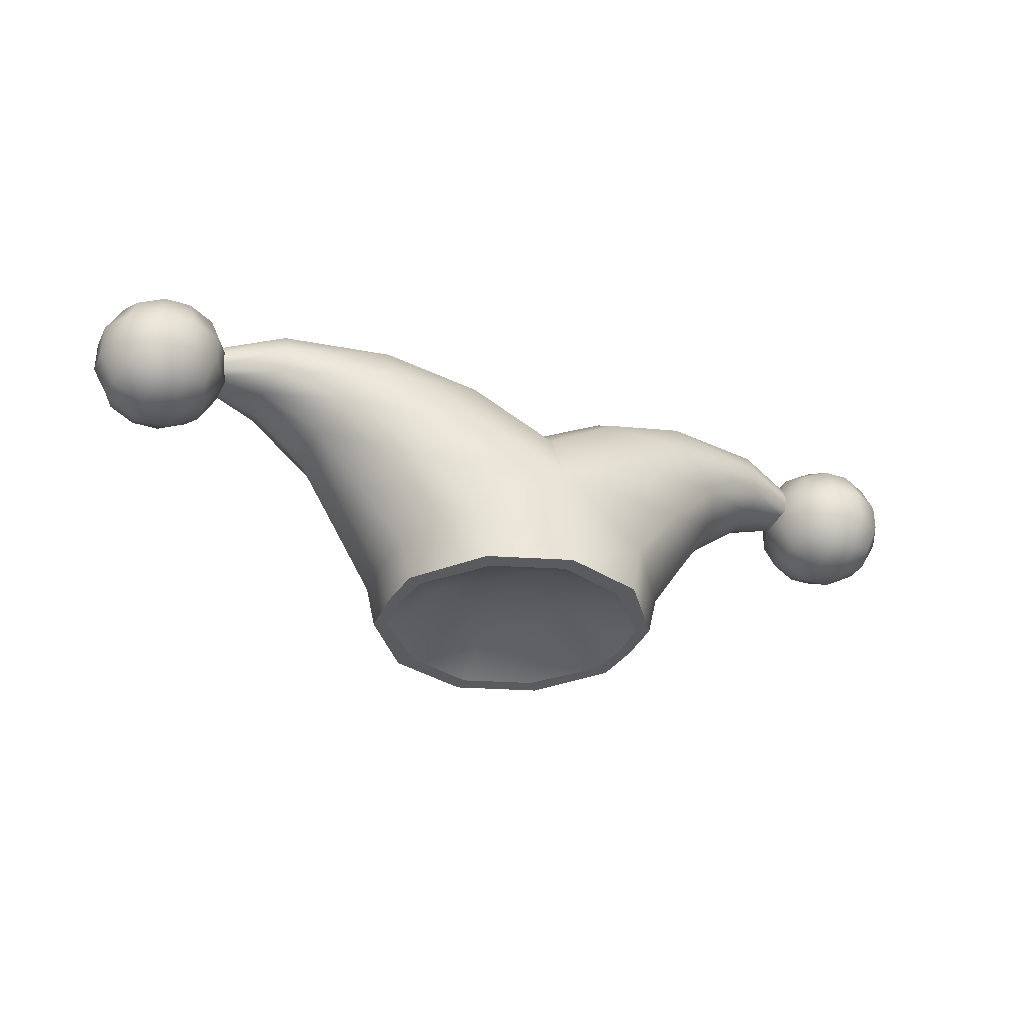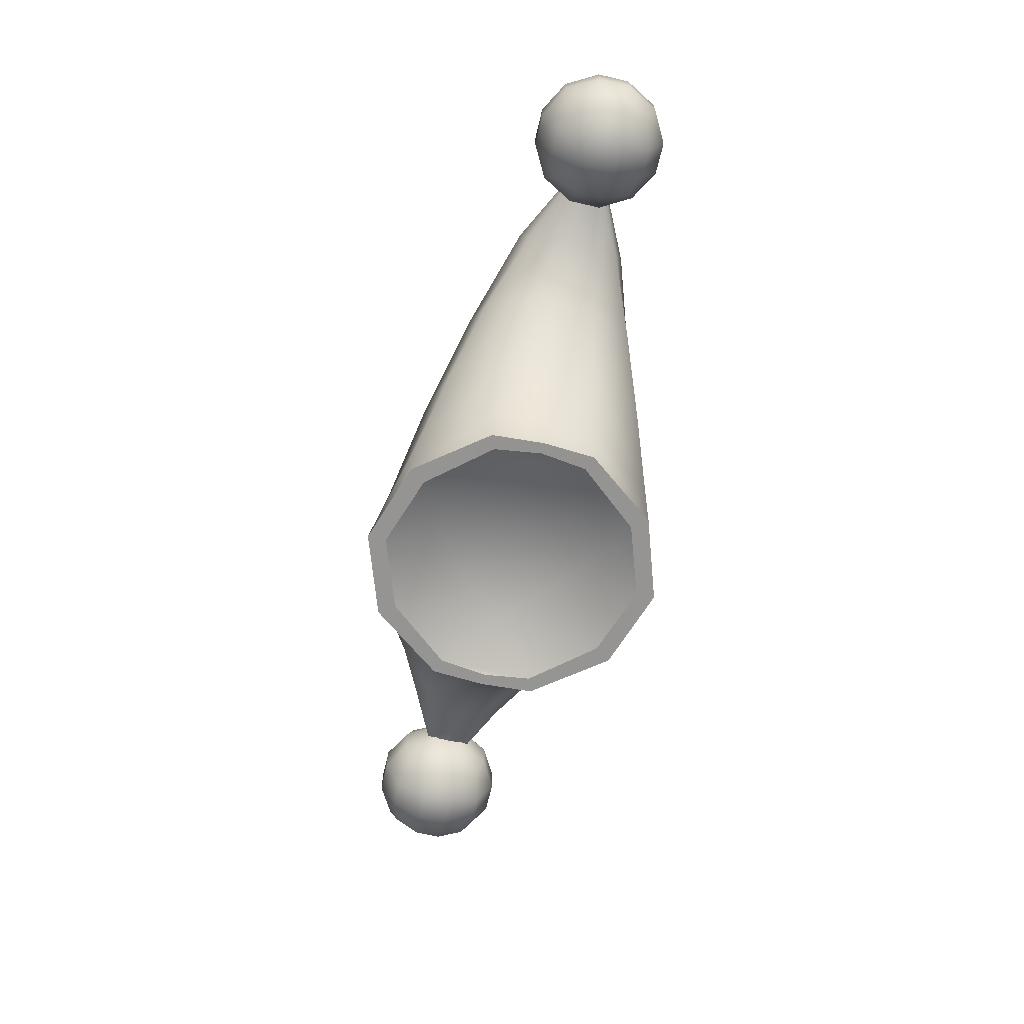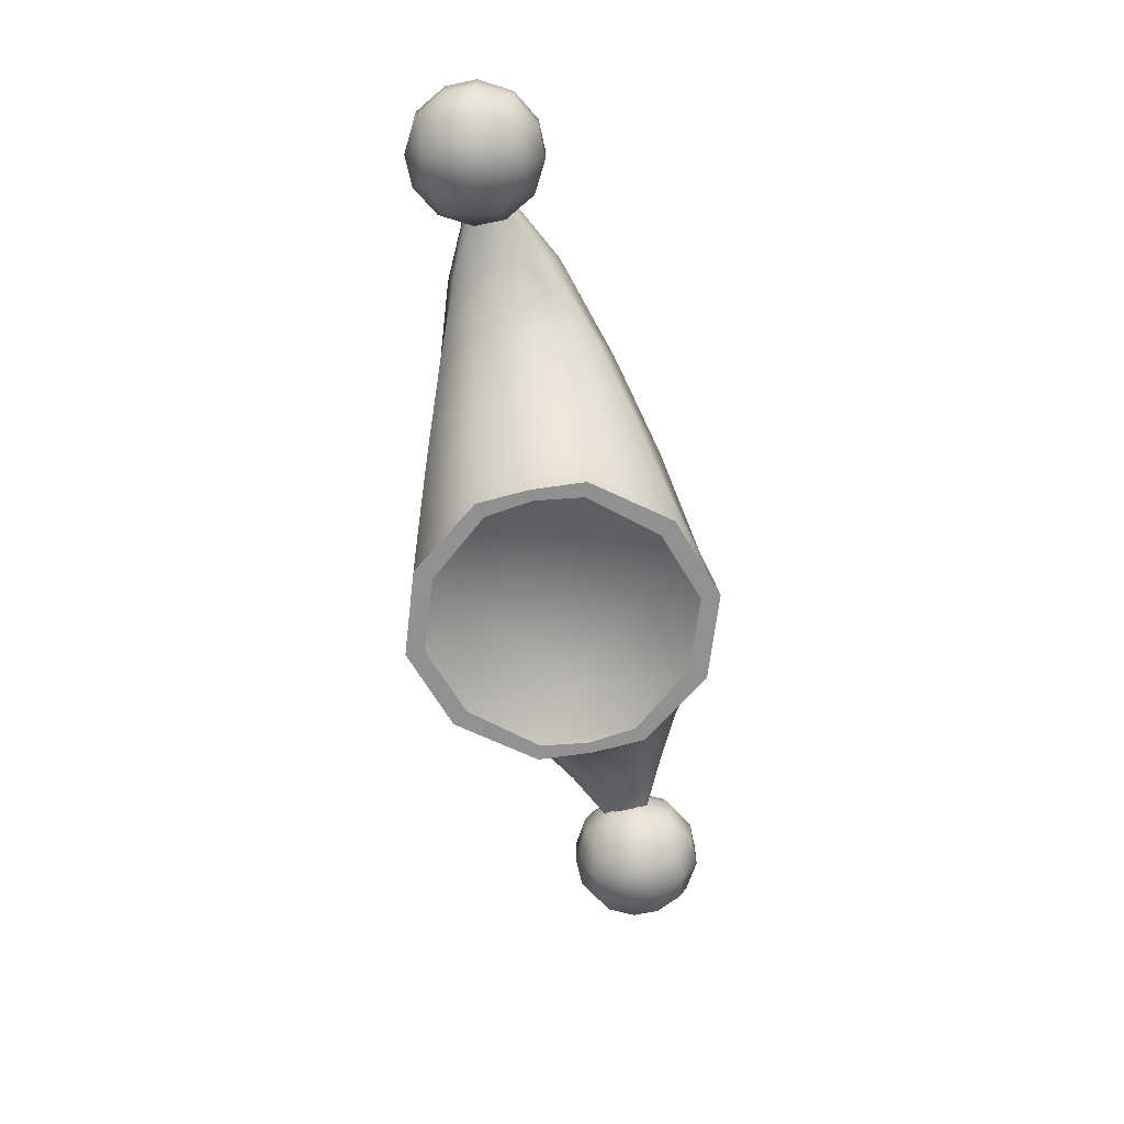
<metadata>
{"format":"obj","ext":"obj","renderer":"f3d","projection":"perspective","resolution":1024,"background":"white","views":[{"elev":-32.7,"azim":156.2,"up":"+Y"},{"elev":-67.1,"azim":-103.2,"up":"+Y"},{"elev":-66.0,"azim":101.9,"up":"+Y"}]}
</metadata>
<code>
g meger3d_Char_sundries_C4_5
v 0 -0.2099 0.1923
v 0 -0.06755 0.1749
v 0.1184 -0.1419 0.1536
v 0.1043 -0.2099 0.1572
v 0.1861 -0.1601 0.06486
v 0.1738 -0.2099 0.06661
v 0.1902 -0.1612 0
v 0.1779 -0.2099 0
v 0.2457 -0.0793 0
v 0.2425 -0.07813 0.0547
v 0.2997 0.0008749 0.04163
v 0.3014 -0.00037 0
v 0.1888 -0.05868 0.1298
v 0.2695 0.02123 0.1003
v 0.1118 0.0002379 0.1495
v 0.226 0.06824 0.1155
v 0.1056 0.07962 0.1138
v 0.2228 0.1228 0.08619
v 0.1078 0.1137 0.0639
v 0.2248 0.1451 0.04805
v 0.1094 0.1347 0
v 0.2265 0.1586 0
v 0.3779 0.05294 0
v 0.3773 0.05373 0.0242
v 0.367 0.06659 0.06134
v 0.4564 0.0666 0.008551
v 0.4564 0.07386 0.02092
v 0.357 0.09925 0.07249
v 0.4564 0.09056 0.02409
v 0.3607 0.1307 0.05471
v 0.4564 0.1053 0.01922
v 0.3626 0.1422 0.03077
v 0.4564 0.1108 0.0112
v 0.3639 0.149 0
v 0.4564 0.1143 0
v 0.4564 0.06614 0
v 0 0.07922 0
v 0 0.05323 0.07486
v 0 0.01103 0.1327
v -0.1184 -0.1419 0.1536
v -0.1043 -0.2099 0.1572
v -0.1861 -0.1601 0.06486
v -0.1738 -0.2099 0.06661
v -0.1902 -0.1612 0
v -0.1779 -0.2099 0
v -0.2457 -0.0793 0
v -0.2425 -0.07813 0.0547
v -0.2997 0.0008749 0.04163
v -0.3014 -0.00037 0
v -0.1888 -0.05868 0.1298
v -0.2695 0.02123 0.1003
v -0.1118 0.0002379 0.1495
v -0.226 0.06824 0.1155
v -0.1056 0.07962 0.1138
v -0.2228 0.1228 0.08619
v -0.1078 0.1137 0.0639
v -0.2248 0.1451 0.04805
v -0.1094 0.1347 0
v -0.2265 0.1586 0
v -0.3779 0.05294 0
v -0.3773 0.05373 0.0242
v -0.367 0.06659 0.06134
v -0.4564 0.0666 0.008551
v -0.4564 0.07386 0.02092
v -0.357 0.09925 0.07249
v -0.4564 0.09056 0.02409
v -0.3607 0.1307 0.05471
v -0.4564 0.1053 0.01922
v -0.3626 0.1422 0.03077
v -0.4564 0.1108 0.0112
v -0.3639 0.149 0
v -0.4564 0.1143 0
v -0.4564 0.06614 0
v 0 0.07922 0
v 0 0.05323 0.07486
v 0 0.01103 0.1327
v 0 -0.2099 -0.1923
v 0.1043 -0.2099 -0.1572
v 0.1184 -0.1419 -0.1536
v 0 -0.06755 -0.1749
v 0.1861 -0.1601 -0.06486
v 0.1738 -0.2099 -0.06661
v 0.1902 -0.1612 0
v 0.1779 -0.2099 0
v 0.2457 -0.0793 0
v 0.2425 -0.07813 -0.0547
v 0.2997 0.0008749 -0.04163
v 0.3014 -0.00037 0
v 0.1888 -0.05868 -0.1298
v 0.2695 0.02123 -0.1003
v 0.1118 0.0002379 -0.1495
v 0.226 0.06824 -0.1155
v 0.1056 0.07962 -0.1138
v 0.2228 0.1228 -0.08619
v 0.1078 0.1137 -0.0639
v 0.2248 0.1451 -0.04805
v 0.1094 0.1347 0
v 0.2265 0.1586 0
v 0.3779 0.05294 0
v 0.3773 0.05373 -0.0242
v 0.367 0.06659 -0.06134
v 0.4564 0.0666 -0.008551
v 0.4564 0.07386 -0.02092
v 0.357 0.09925 -0.07249
v 0.4564 0.09056 -0.02409
v 0.3607 0.1307 -0.05471
v 0.4564 0.1053 -0.01922
v 0.3626 0.1422 -0.03077
v 0.4564 0.1108 -0.0112
v 0.3639 0.149 0
v 0.4564 0.1143 0
v 0.4564 0.06614 0
v 0 0.07922 0
v 0 0.05323 -0.07486
v 0 0.01103 -0.1327
v -0.1184 -0.1419 -0.1536
v -0.1043 -0.2099 -0.1572
v -0.1861 -0.1601 -0.06486
v -0.1738 -0.2099 -0.06661
v -0.1902 -0.1612 0
v -0.1779 -0.2099 0
v -0.2457 -0.0793 0
v -0.2425 -0.07813 -0.0547
v -0.2997 0.0008749 -0.04163
v -0.3014 -0.00037 0
v -0.1888 -0.05868 -0.1298
v -0.2695 0.02123 -0.1003
v -0.1118 0.0002379 -0.1495
v -0.226 0.06824 -0.1155
v -0.1056 0.07962 -0.1138
v -0.2228 0.1228 -0.08619
v -0.1078 0.1137 -0.0639
v -0.2248 0.1451 -0.04805
v -0.1094 0.1347 0
v -0.2265 0.1586 0
v -0.3779 0.05294 0
v -0.3773 0.05373 -0.0242
v -0.367 0.06659 -0.06134
v -0.4564 0.0666 -0.008551
v -0.4564 0.07386 -0.02092
v -0.357 0.09925 -0.07249
v -0.4564 0.09056 -0.02409
v -0.3607 0.1307 -0.05471
v -0.4564 0.1053 -0.01922
v -0.3626 0.1422 -0.03077
v -0.4564 0.1108 -0.0112
v -0.3639 0.149 0
v -0.4564 0.1143 0
v -0.4564 0.06614 0
v 0 0.07922 0
v 0 0.05323 -0.07486
v 0 0.01103 -0.1327
v 0 -0.2099 0.1686
v 0 -0.2099 0.1923
v 0.1043 -0.2099 0.1572
v 0.09028 -0.2099 0.1375
v 0.1738 -0.2099 0.06661
v 0.1555 -0.2099 0.05978
v 0.1779 -0.2099 0
v 0.1635 -0.2096 0
v -0.09028 -0.2099 0.1375
v -0.1043 -0.2099 0.1572
v -0.1555 -0.2099 0.05978
v -0.1738 -0.2099 0.06661
v -0.1635 -0.2096 0
v -0.1779 -0.2099 0
v 0.1738 -0.2099 -0.06661
v 0.1555 -0.2099 -0.05978
v 0.1043 -0.2099 -0.1572
v 0.09028 -0.2099 -0.1375
v 0 -0.2099 -0.1923
v 0 -0.2099 -0.1686
v -0.1043 -0.2099 -0.1572
v -0.09028 -0.2099 -0.1375
v -0.1555 -0.2099 -0.05978
v -0.1738 -0.2099 -0.06661
v 0.1555 -0.2099 0.05978
v 0.1635 -0.2096 0
v 0.1555 -0.2099 -0.05978
v 0.1013 -0.1717 0.0002063
v 0.09028 -0.2099 -0.1375
v -0.002576 -0.1717 -0.09211
v 0 -0.2099 -0.1686
v -0.09028 -0.2099 -0.1375
v 0.09028 -0.2099 0.1375
v 0.002576 -0.1717 0.09211
v -0.1013 -0.1717 -0.0002063
v -0.1555 -0.2099 -0.05978
v 0 -0.2099 0.1686
v -0.09028 -0.2099 0.1375
v -0.1555 -0.2099 0.05978
v -0.1635 -0.2096 0
v -0.462 0.02652 -0.05084
v -0.4517 0.06041 -0.0611
v -0.4924 0.05699 -0.08321
v -0.4959 0.01626 -0.0611
v -0.5332 0.05699 -0.08321
v -0.5298 0.01626 -0.0611
v -0.5739 0.06041 -0.0611
v -0.5636 0.02652 -0.05084
v -0.4924 0.09772 -0.08321
v -0.4517 0.0943 -0.0611
v -0.5332 0.09772 -0.08321
v -0.5739 0.0943 -0.0611
v -0.4959 0.1385 -0.0611
v -0.462 0.1282 -0.05084
v -0.5298 0.1385 -0.0611
v -0.5636 0.1282 -0.05084
v -0.596 0.05699 -0.02037
v -0.5739 0.01626 -0.01695
v -0.596 0.05699 0.02037
v -0.5739 0.01626 0.01695
v -0.5739 0.06041 0.0611
v -0.5636 0.02652 0.05084
v -0.596 0.09772 -0.02037
v -0.596 0.09772 0.02037
v -0.5739 0.0943 0.0611
v -0.5739 0.1385 -0.01695
v -0.5739 0.1385 0.01695
v -0.5636 0.1282 0.05084
v -0.5332 0.05699 0.08321
v -0.5298 0.01626 0.0611
v -0.4924 0.05699 0.08321
v -0.4959 0.01626 0.0611
v -0.4517 0.06041 0.0611
v -0.462 0.02652 0.05084
v -0.5332 0.09772 0.08321
v -0.4924 0.09772 0.08321
v -0.4517 0.0943 0.0611
v -0.5298 0.1385 0.0611
v -0.4959 0.1385 0.0611
v -0.462 0.1282 0.05084
v -0.5332 0.1606 -0.02037
v -0.5298 0.1385 -0.0611
v -0.4959 0.1385 -0.0611
v -0.4924 0.1606 -0.02037
v -0.462 0.1282 -0.05084
v -0.4517 0.1385 -0.01695
v -0.4924 0.1606 0.02037
v -0.4517 0.1385 0.01695
v -0.5332 0.1606 0.02037
v -0.4959 0.1385 0.0611
v -0.462 0.1282 0.05084
v -0.5298 0.1385 0.0611
v -0.462 0.02652 0.05084
v -0.4517 0.06041 0.0611
v -0.4296 0.05699 0.02037
v -0.4517 0.01626 0.01695
v -0.4296 0.05699 -0.02037
v -0.4517 0.01626 -0.01695
v -0.4296 0.09772 0.02037
v -0.4517 0.0943 0.0611
v -0.4296 0.09772 -0.02037
v -0.4517 0.1385 0.01695
v -0.462 0.1282 0.05084
v -0.4517 0.1385 -0.01695
v -0.462 0.02652 0.05084
v -0.4517 0.01626 0.01695
v -0.4924 -0.00585 0.02037
v -0.4959 0.01626 0.0611
v -0.5332 -0.00585 0.02037
v -0.5298 0.01626 0.0611
v -0.4924 -0.00585 -0.02037
v -0.4517 0.01626 -0.01695
v -0.5332 -0.00585 -0.02037
v -0.4959 0.01626 -0.0611
v -0.462 0.02652 -0.05084
v -0.5298 0.01626 -0.0611
v 0.462 0.02652 -0.05084
v 0.4959 0.01626 -0.0611
v 0.4924 0.05699 -0.08321
v 0.4517 0.06041 -0.0611
v 0.5332 0.05699 -0.08321
v 0.5298 0.01626 -0.0611
v 0.5739 0.06041 -0.0611
v 0.5636 0.02652 -0.05084
v 0.4924 0.09772 -0.08321
v 0.4517 0.0943 -0.0611
v 0.5332 0.09772 -0.08321
v 0.5739 0.0943 -0.0611
v 0.4959 0.1385 -0.0611
v 0.462 0.1282 -0.05084
v 0.5298 0.1385 -0.0611
v 0.5636 0.1282 -0.05084
v 0.596 0.05699 -0.02037
v 0.5739 0.01626 -0.01695
v 0.596 0.05699 0.02037
v 0.5739 0.01626 0.01695
v 0.5739 0.06041 0.0611
v 0.5636 0.02652 0.05084
v 0.596 0.09772 -0.02037
v 0.596 0.09772 0.02037
v 0.5739 0.0943 0.0611
v 0.5739 0.1385 -0.01695
v 0.5739 0.1385 0.01695
v 0.5636 0.1282 0.05084
v 0.5332 0.05699 0.08321
v 0.5298 0.01626 0.0611
v 0.4924 0.05699 0.08321
v 0.4959 0.01626 0.0611
v 0.4517 0.06041 0.0611
v 0.462 0.02652 0.05084
v 0.5332 0.09772 0.08321
v 0.4924 0.09772 0.08321
v 0.4517 0.0943 0.0611
v 0.5298 0.1385 0.0611
v 0.4959 0.1385 0.0611
v 0.462 0.1282 0.05084
v 0.5332 0.1606 -0.02037
v 0.5298 0.1385 -0.0611
v 0.4959 0.1385 -0.0611
v 0.4924 0.1606 -0.02037
v 0.462 0.1282 -0.05084
v 0.4517 0.1385 -0.01695
v 0.4924 0.1606 0.02037
v 0.4517 0.1385 0.01695
v 0.5332 0.1606 0.02037
v 0.4959 0.1385 0.0611
v 0.462 0.1282 0.05084
v 0.5298 0.1385 0.0611
v 0.462 0.02652 0.05084
v 0.4517 0.01626 0.01695
v 0.4296 0.05699 0.02037
v 0.4517 0.06041 0.0611
v 0.4296 0.05699 -0.02037
v 0.4517 0.01626 -0.01695
v 0.4296 0.09772 0.02037
v 0.4517 0.0943 0.0611
v 0.4296 0.09772 -0.02037
v 0.4517 0.1385 0.01695
v 0.462 0.1282 0.05084
v 0.4517 0.1385 -0.01695
v 0.462 0.02652 0.05084
v 0.4959 0.01626 0.0611
v 0.4924 -0.00585 0.02037
v 0.4517 0.01626 0.01695
v 0.5332 -0.00585 0.02037
v 0.5298 0.01626 0.0611
v 0.4924 -0.00585 -0.02037
v 0.4517 0.01626 -0.01695
v 0.5332 -0.00585 -0.02037
v 0.4959 0.01626 -0.0611
v 0.462 0.02652 -0.05084
v 0.5298 0.01626 -0.0611
g meger3d_Char_sundries_C4_5_0
f 3 2 1
f 4 3 1
f 5 3 4
f 6 5 4
f 7 5 6
f 8 7 6
f 7 9 5
f 9 10 5
f 5 10 3
f 11 10 9
f 12 11 9
f 10 11 13
f 10 13 3
f 3 13 2
f 11 14 13
f 13 14 15
f 13 15 2
f 14 16 15
f 15 16 17
f 16 18 17
f 17 18 19
f 18 20 19
f 19 20 21
f 20 22 21
f 12 23 11
f 23 24 11
f 11 24 14
f 24 25 14
f 14 25 16
f 24 26 25
f 26 24 23
f 26 27 25
f 25 27 28
f 25 28 16
f 16 28 18
f 27 29 28
f 28 29 30
f 28 30 18
f 18 30 20
f 29 31 30
f 30 31 32
f 30 32 20
f 20 32 22
f 31 33 32
f 32 33 34
f 32 34 22
f 33 35 34
f 36 26 23
f 19 21 37
f 38 19 37
f 17 19 38
f 39 17 38
f 15 17 39
f 2 15 39
f 2 40 1
f 40 41 1
f 40 42 41
f 42 43 41
f 42 44 43
f 44 45 43
f 46 44 42
f 47 46 42
f 47 42 40
f 47 48 46
f 48 49 46
f 48 47 50
f 50 47 40
f 50 40 2
f 51 48 50
f 51 50 52
f 52 50 2
f 53 51 52
f 53 52 54
f 55 53 54
f 55 54 56
f 57 55 56
f 57 56 58
f 59 57 58
f 60 49 48
f 61 60 48
f 61 48 51
f 62 61 51
f 62 51 53
f 63 61 62
f 61 63 60
f 64 63 62
f 64 62 65
f 65 62 53
f 65 53 55
f 66 64 65
f 66 65 67
f 67 65 55
f 67 55 57
f 68 66 67
f 68 67 69
f 69 67 57
f 69 57 59
f 70 68 69
f 70 69 71
f 71 69 59
f 72 70 71
f 63 73 60
f 58 56 74
f 56 75 74
f 56 54 75
f 54 76 75
f 54 52 76
f 52 2 76
f 79 78 77
f 80 79 77
f 79 81 78
f 81 82 78
f 81 83 82
f 83 84 82
f 85 83 81
f 86 85 81
f 86 81 79
f 86 87 85
f 87 88 85
f 87 86 89
f 89 86 79
f 89 79 80
f 90 87 89
f 90 89 91
f 91 89 80
f 92 90 91
f 92 91 93
f 94 92 93
f 94 93 95
f 96 94 95
f 96 95 97
f 98 96 97
f 99 88 87
f 100 99 87
f 100 87 90
f 101 100 90
f 101 90 92
f 102 100 101
f 100 102 99
f 103 102 101
f 103 101 104
f 104 101 92
f 104 92 94
f 105 103 104
f 105 104 106
f 106 104 94
f 106 94 96
f 107 105 106
f 107 106 108
f 108 106 96
f 108 96 98
f 109 107 108
f 109 108 110
f 110 108 98
f 111 109 110
f 102 112 99
f 97 95 113
f 95 114 113
f 95 93 114
f 93 115 114
f 93 91 115
f 91 80 115
f 116 80 77
f 117 116 77
f 118 116 117
f 119 118 117
f 120 118 119
f 121 120 119
f 120 122 118
f 122 123 118
f 118 123 116
f 124 123 122
f 125 124 122
f 123 124 126
f 123 126 116
f 116 126 80
f 124 127 126
f 126 127 128
f 126 128 80
f 127 129 128
f 128 129 130
f 129 131 130
f 130 131 132
f 131 133 132
f 132 133 134
f 133 135 134
f 125 136 124
f 136 137 124
f 124 137 127
f 137 138 127
f 127 138 129
f 137 139 138
f 139 137 136
f 139 140 138
f 138 140 141
f 138 141 129
f 129 141 131
f 140 142 141
f 141 142 143
f 141 143 131
f 131 143 133
f 142 144 143
f 143 144 145
f 143 145 133
f 133 145 135
f 144 146 145
f 145 146 147
f 145 147 135
f 146 148 147
f 149 139 136
f 132 134 150
f 151 132 150
f 130 132 151
f 152 130 151
f 128 130 152
f 80 128 152
f 155 154 153
f 156 155 153
f 157 155 156
f 158 157 156
f 159 157 158
f 160 159 158
f 153 154 161
f 154 162 161
f 161 162 163
f 162 164 163
f 163 164 165
f 164 166 165
f 167 159 160
f 168 167 160
f 169 167 168
f 170 169 168
f 171 169 170
f 172 171 170
f 173 171 172
f 174 173 172
f 165 166 175
f 166 176 175
f 176 173 174
f 175 176 174
f 179 178 177
f 180 179 177
f 181 179 180
f 182 181 180
f 183 181 182
f 184 183 182
f 180 177 185
f 186 180 185
f 182 180 186
f 187 182 186
f 184 182 187
f 188 184 187
f 186 185 189
f 190 186 189
f 187 186 190
f 191 187 190
f 188 187 191
f 192 188 191
f 195 194 193
f 196 195 193
f 197 195 196
f 198 197 196
f 199 197 198
f 200 199 198
f 195 201 194
f 201 202 194
f 203 201 195
f 197 203 195
f 204 203 197
f 199 204 197
f 201 205 202
f 205 206 202
f 207 205 201
f 203 207 201
f 208 207 203
f 204 208 203
f 209 199 200
f 210 209 200
f 211 209 210
f 212 211 210
f 213 211 212
f 214 213 212
f 215 204 199
f 209 215 199
f 216 215 209
f 211 216 209
f 217 216 211
f 213 217 211
f 218 208 204
f 215 218 204
f 219 218 215
f 216 219 215
f 220 219 216
f 217 220 216
f 221 213 214
f 222 221 214
f 223 221 222
f 224 223 222
f 225 223 224
f 226 225 224
f 227 217 213
f 221 227 213
f 228 227 221
f 223 228 221
f 229 228 223
f 225 229 223
f 230 220 217
f 227 230 217
f 231 230 227
f 228 231 227
f 232 231 228
f 229 232 228
f 218 219 233
f 218 233 234
f 234 233 235
f 233 236 235
f 235 236 237
f 236 238 237
f 208 218 234
f 236 239 238
f 239 240 238
f 241 239 236
f 233 241 236
f 219 241 233
f 239 242 240
f 242 243 240
f 244 242 239
f 241 244 239
f 220 244 241
f 219 220 241
f 247 246 245
f 248 247 245
f 249 247 248
f 250 249 248
f 194 249 250
f 193 194 250
f 247 251 246
f 251 252 246
f 253 251 247
f 249 253 247
f 202 253 249
f 194 202 249
f 251 254 252
f 254 255 252
f 256 254 251
f 253 256 251
f 206 256 253
f 202 206 253
f 259 258 257
f 260 259 257
f 261 259 260
f 262 261 260
f 212 261 262
f 214 212 262
f 259 263 258
f 263 264 258
f 265 263 259
f 261 265 259
f 210 265 261
f 212 210 261
f 263 266 264
f 266 267 264
f 268 266 263
f 265 268 263
f 200 268 265
f 210 200 265
f 271 270 269
f 272 271 269
f 271 273 270
f 273 274 270
f 273 275 274
f 275 276 274
f 277 271 272
f 278 277 272
f 279 273 271
f 277 279 271
f 280 275 273
f 279 280 273
f 281 277 278
f 282 281 278
f 283 279 277
f 281 283 277
f 284 280 279
f 283 284 279
f 275 285 276
f 285 286 276
f 285 287 286
f 287 288 286
f 287 289 288
f 289 290 288
f 291 285 275
f 280 291 275
f 292 287 285
f 291 292 285
f 293 289 287
f 292 293 287
f 294 291 280
f 284 294 280
f 295 292 291
f 294 295 291
f 296 293 292
f 295 296 292
f 289 297 290
f 297 298 290
f 297 299 298
f 299 300 298
f 299 301 300
f 301 302 300
f 303 297 289
f 293 303 289
f 304 299 297
f 303 304 297
f 305 301 299
f 304 305 299
f 306 303 293
f 296 306 293
f 307 304 303
f 306 307 303
f 308 305 304
f 307 308 304
f 295 294 309
f 309 294 310
f 309 310 311
f 312 309 311
f 312 311 313
f 314 312 313
f 294 284 310
f 315 312 314
f 316 315 314
f 317 309 312
f 315 317 312
f 317 295 309
f 318 315 316
f 319 318 316
f 320 317 315
f 318 320 315
f 296 295 317
f 320 296 317
f 323 322 321
f 324 323 321
f 323 325 322
f 325 326 322
f 325 272 326
f 272 269 326
f 327 323 324
f 328 327 324
f 329 325 323
f 327 329 323
f 278 272 325
f 329 278 325
f 330 327 328
f 331 330 328
f 332 329 327
f 330 332 327
f 282 278 329
f 332 282 329
f 335 334 333
f 336 335 333
f 335 337 334
f 337 338 334
f 337 288 338
f 288 290 338
f 339 335 336
f 340 339 336
f 341 337 335
f 339 341 335
f 286 288 337
f 341 286 337
f 342 339 340
f 343 342 340
f 344 341 339
f 342 344 339
f 276 286 341
f 344 276 341

</code>
